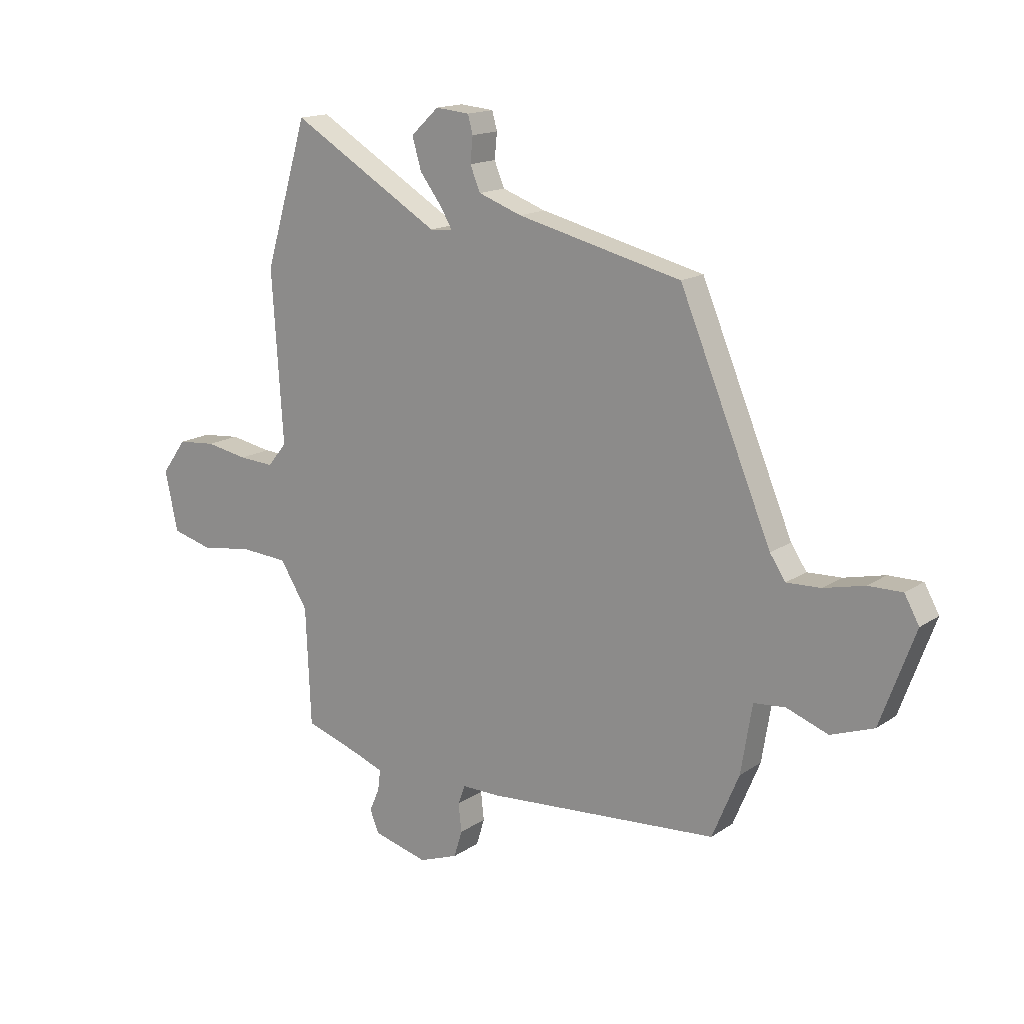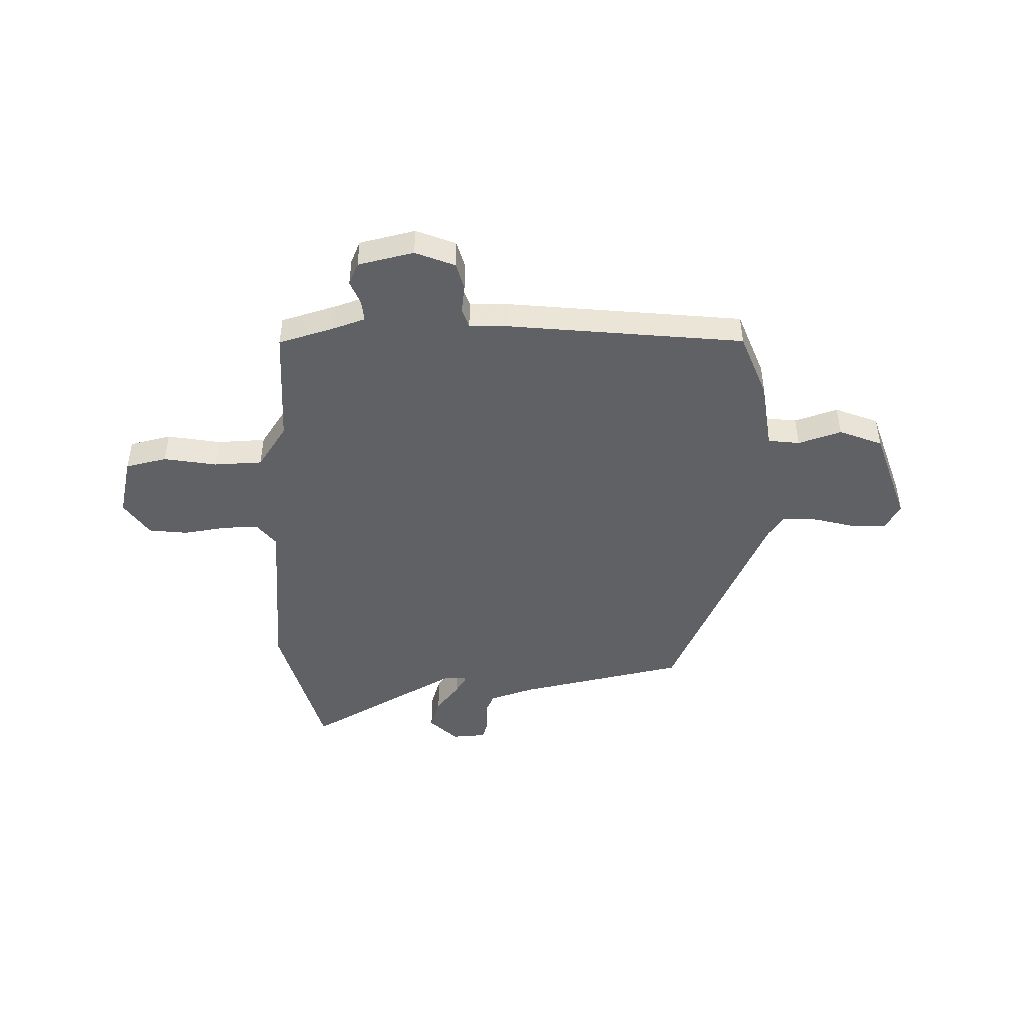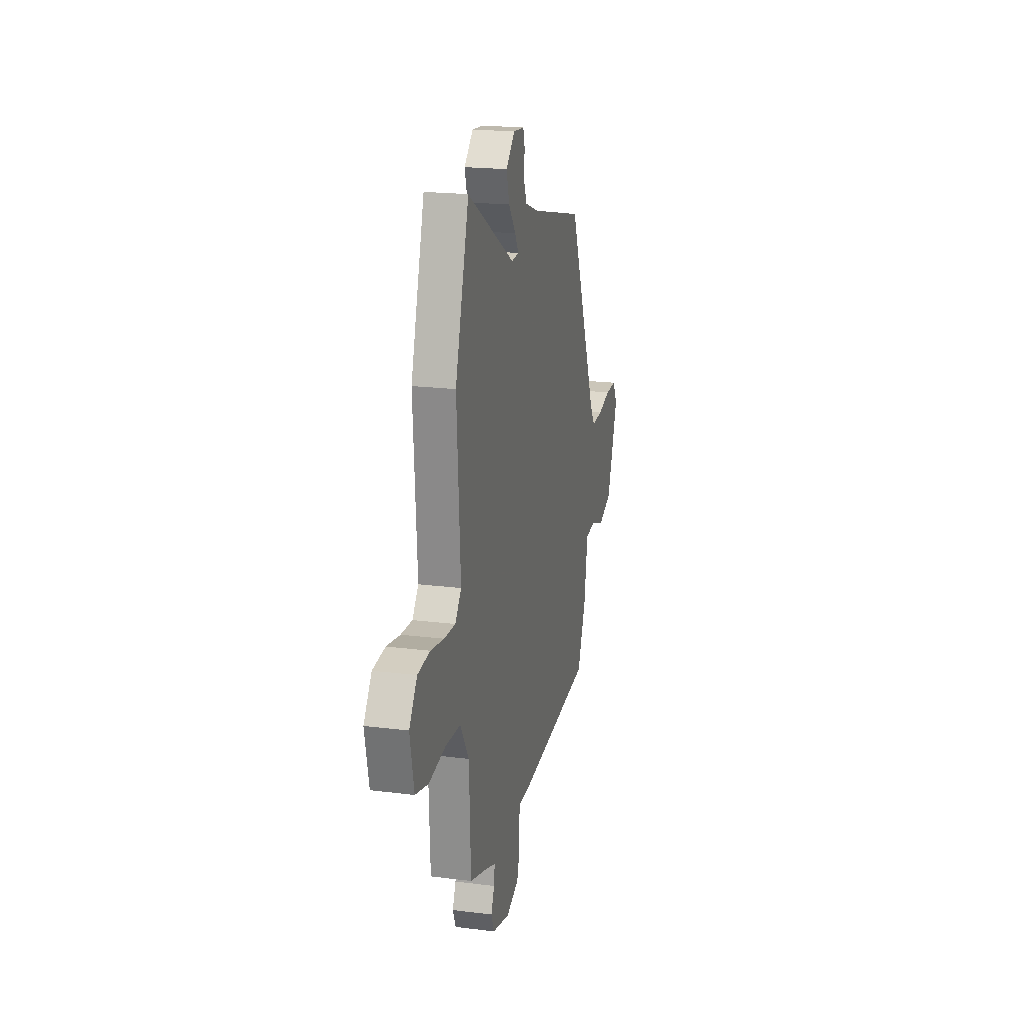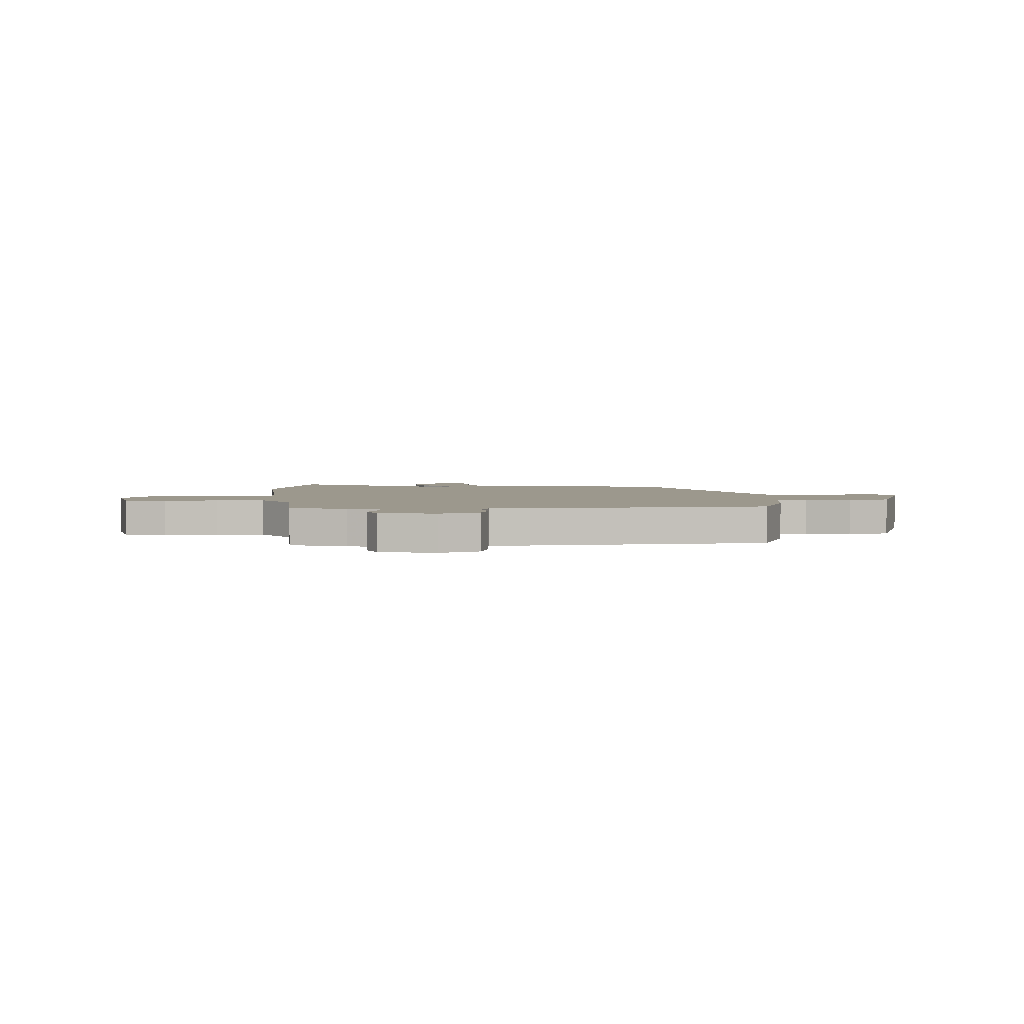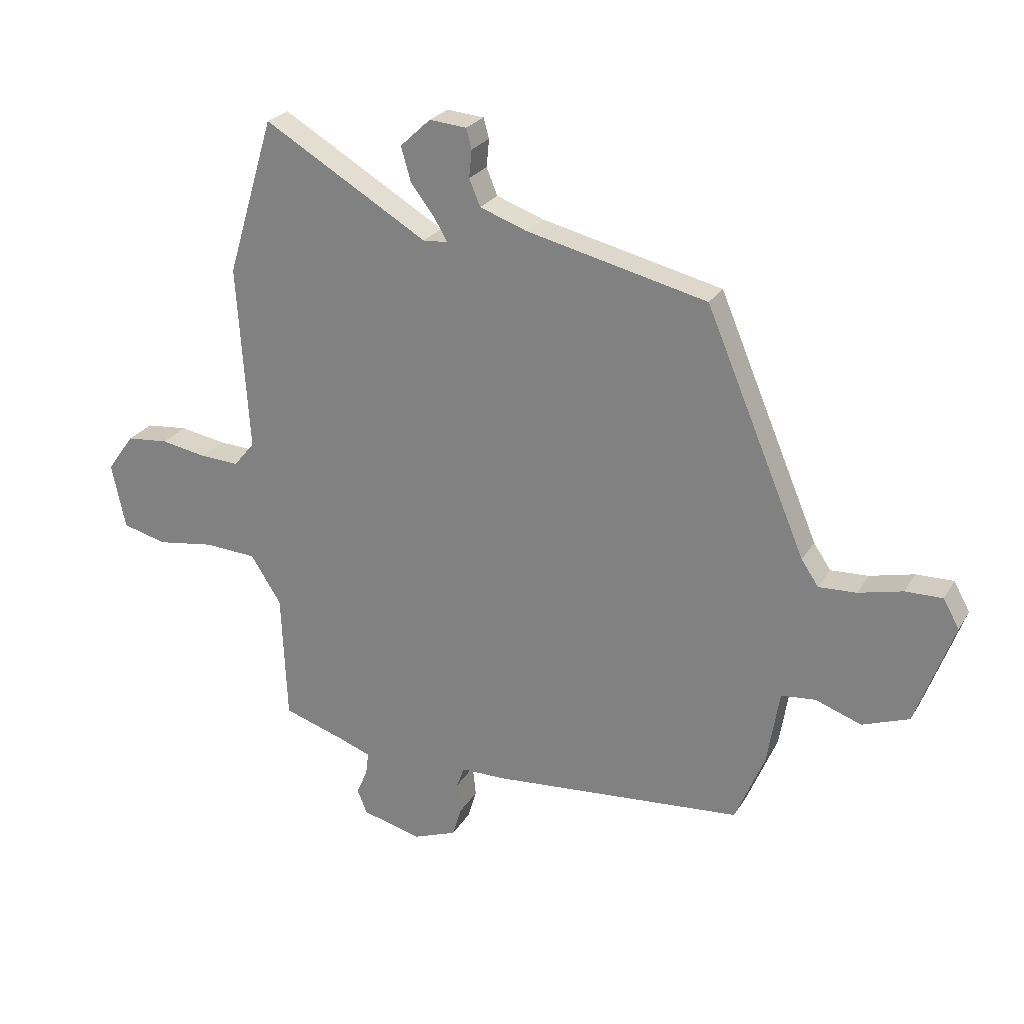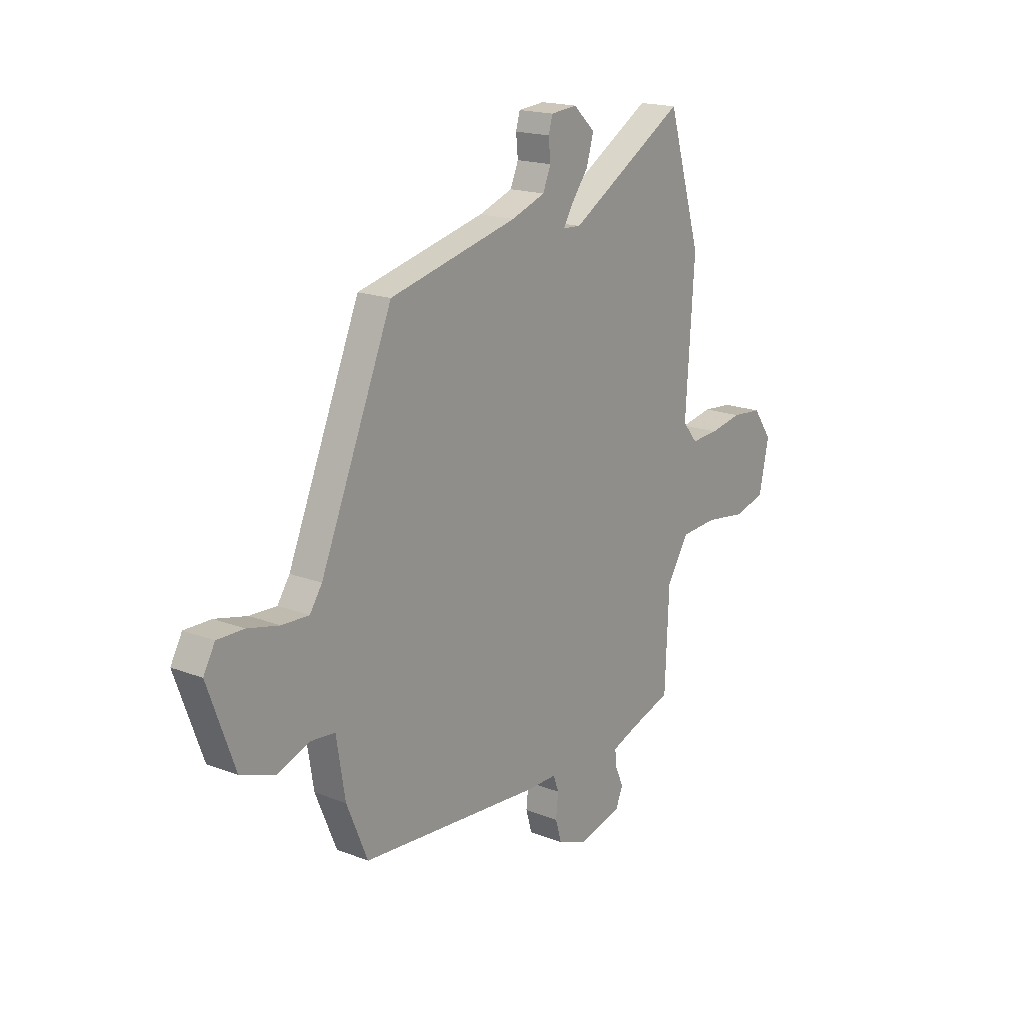
<metadata>
{"format":"obj","ext":"obj","renderer":"f3d","projection":"perspective","resolution":1024,"background":"white","views":[{"elev":15.7,"azim":-143.8,"up":"+Z"},{"elev":-46.1,"azim":179.9,"up":"+Y"},{"elev":20.1,"azim":103.0,"up":"+Z"},{"elev":3.0,"azim":175.7,"up":"+Y"},{"elev":24.8,"azim":-156.0,"up":"+Z"},{"elev":18.0,"azim":-52.9,"up":"+Z"}]}
</metadata>
<code>
v 0.452 0.07 0.661
v 0.537 0.07 0.378
v 0.515 0.07 0.043
v 0.553 0.07 -0.003
v 0.623 0.07 0.001
v 0.706 0.07 0.016
v 0.782 0.07 0.009
v 0.831 0.07 -0.059
v 0.806 0.07 -0.177
v 0.726 0.07 -0.198
v 0.622 0.07 -0.183
v 0.528 0.07 -0.189
v 0.473 0.07 -0.276
v 0.463 0.07 -0.508
v 0.355 0.07 -0.543
v 0.293 0.07 -0.566
v 0.298 0.07 -0.607
v 0.318 0.07 -0.653
v 0.3 0.07 -0.697
v 0.192 0.07 -0.725
v 0.114 0.07 -0.696
v 0.098 0.07 -0.643
v 0.104 0.07 -0.587
v 0.09 0.07 -0.549
v 0.013 0.07 -0.549
v -0.446 0.07 -0.513
v -0.499 0.07 -0.386
v -0.521 0.07 -0.251
v -0.583 0.07 -0.245
v -0.666 0.07 -0.275
v -0.751 0.07 -0.244
v -0.819 0.07 -0.058
v -0.79 0.07 -0.006
v -0.723 0.07 -0.007
v -0.643 0.07 -0.026
v -0.575 0.07 -0.029
v -0.544 0.07 0.017
v -0.362 0.07 0.449
v -0.037 0.07 0.527
v 0.049 0.07 0.558
v 0.069 0.07 0.606
v 0.064 0.07 0.656
v 0.074 0.07 0.692
v 0.141 0.07 0.698
v 0.196 0.07 0.647
v 0.178 0.07 0.585
v 0.134 0.07 0.527
v 0.111 0.07 0.488
v 0.156 0.07 0.485
v 0.452 0 0.661
v 0.537 0 0.378
v 0.515 0 0.043
v 0.553 0 -0.003
v 0.623 0 0.001
v 0.706 0 0.016
v 0.782 0 0.009
v 0.831 0 -0.059
v 0.806 0 -0.177
v 0.726 0 -0.198
v 0.622 0 -0.183
v 0.528 0 -0.189
v 0.473 0 -0.276
v 0.463 0 -0.508
v 0.355 0 -0.543
v 0.293 0 -0.566
v 0.298 0 -0.607
v 0.318 0 -0.653
v 0.3 0 -0.697
v 0.192 0 -0.725
v 0.114 0 -0.696
v 0.098 0 -0.643
v 0.104 0 -0.587
v 0.09 0 -0.549
v 0.013 0 -0.549
v -0.446 0 -0.513
v -0.499 0 -0.386
v -0.521 0 -0.251
v -0.583 0 -0.245
v -0.666 0 -0.275
v -0.751 0 -0.244
v -0.819 0 -0.058
v -0.79 0 -0.006
v -0.723 0 -0.007
v -0.643 0 -0.026
v -0.575 0 -0.029
v -0.544 0 0.017
v -0.362 0 0.449
v -0.037 0 0.527
v 0.049 0 0.558
v 0.069 0 0.606
v 0.064 0 0.656
v 0.074 0 0.692
v 0.141 0 0.698
v 0.196 0 0.647
v 0.178 0 0.585
v 0.134 0 0.527
v 0.111 0 0.488
v 0.156 0 0.485
f 44 45 46 47
f 44 47 48
f 41 42 43 44
f 40 41 44 48
f 39 40 48
f 37 38 39 48
f 36 37 48 49
f 32 33 34 35
f 32 35 36
f 29 30 31 32
f 28 29 32 36
f 25 26 27 28
f 24 25 28 36
f 20 21 22 23
f 20 23 24
f 17 18 19 20
f 16 17 20 24
f 15 16 24 36
f 13 14 15 36
f 8 9 10 11
f 8 11 12
f 5 6 7 8
f 4 5 8 12
f 3 4 12 13
f 3 13 36 49
f 1 2 3 49
f 96 95 94 93
f 97 96 93
f 93 92 91 90
f 97 93 90 89
f 97 89 88
f 97 88 87 86
f 98 97 86 85
f 84 83 82 81
f 85 84 81
f 81 80 79 78
f 85 81 78 77
f 77 76 75 74
f 85 77 74 73
f 72 71 70 69
f 73 72 69
f 69 68 67 66
f 73 69 66 65
f 85 73 65 64
f 85 64 63 62
f 60 59 58 57
f 61 60 57
f 57 56 55 54
f 61 57 54 53
f 62 61 53 52
f 98 85 62 52
f 98 52 51 50
f 1 50 51 2
f 2 51 52 3
f 3 52 53 4
f 4 53 54 5
f 5 54 55 6
f 6 55 56 7
f 7 56 57 8
f 8 57 58 9
f 9 58 59 10
f 10 59 60 11
f 11 60 61 12
f 12 61 62 13
f 13 62 63 14
f 14 63 64 15
f 15 64 65 16
f 16 65 66 17
f 17 66 67 18
f 18 67 68 19
f 19 68 69 20
f 20 69 70 21
f 21 70 71 22
f 22 71 72 23
f 23 72 73 24
f 24 73 74 25
f 25 74 75 26
f 26 75 76 27
f 27 76 77 28
f 28 77 78 29
f 29 78 79 30
f 30 79 80 31
f 31 80 81 32
f 32 81 82 33
f 33 82 83 34
f 34 83 84 35
f 35 84 85 36
f 36 85 86 37
f 37 86 87 38
f 38 87 88 39
f 39 88 89 40
f 40 89 90 41
f 41 90 91 42
f 42 91 92 43
f 43 92 93 44
f 44 93 94 45
f 45 94 95 46
f 46 95 96 47
f 47 96 97 48
f 48 97 98 49
f 49 98 50 1

</code>
